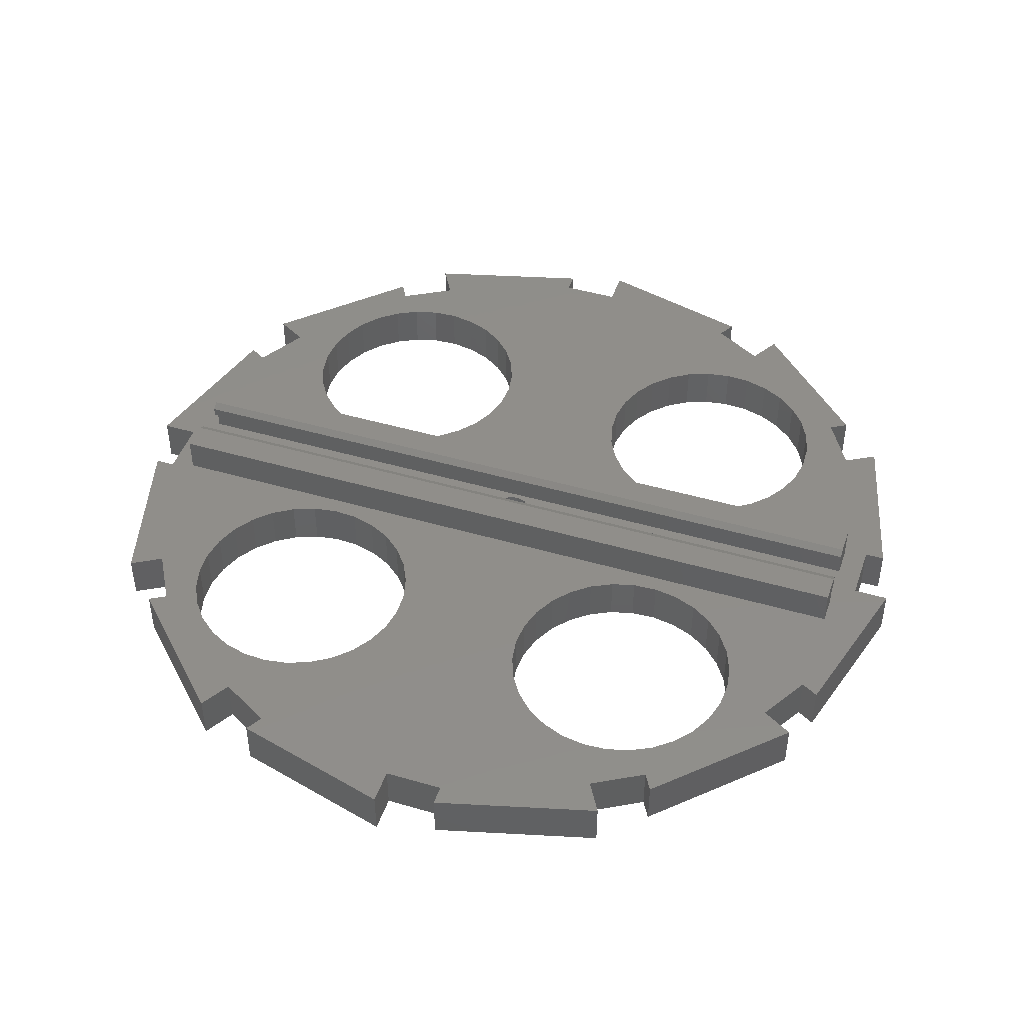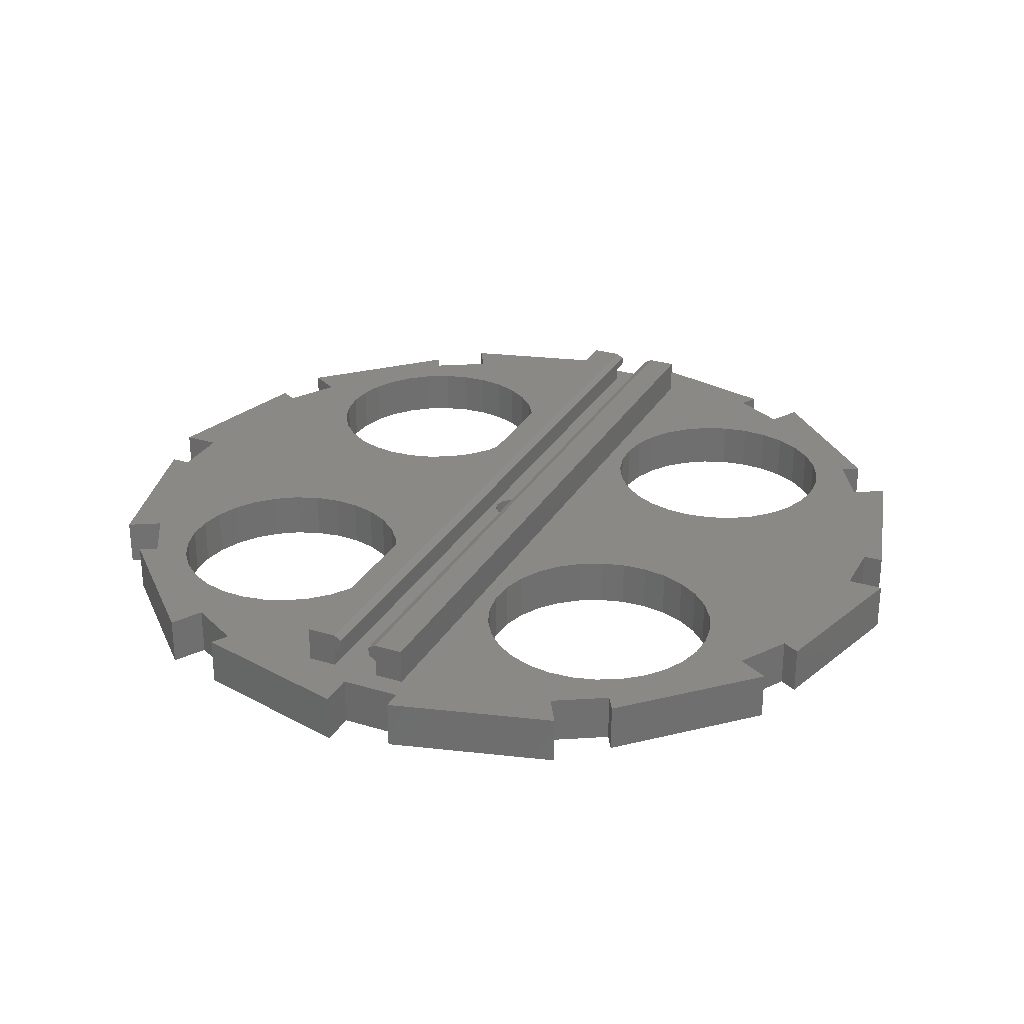
<metadata>
{"format":"stl","ext":"stl","renderer":"f3d","projection":"perspective","resolution":1024,"background":"white","views":[{"elev":45.5,"azim":-161.4,"up":"+Z"},{"elev":28.5,"azim":114.6,"up":"+Z"}]}
</metadata>
<code>
# stl→obj: 392 verts, 800 faces
v -37.5 0 0
v -33.82 13.75 0
v -34.5 0 0
v -32.38 12.92 0
v -29.88 17.25 0
v -32.48 18.75 0
v -22.41 28.82 0
v -21.58 27.38 0
v -21.36 24.3 0
v -17.25 29.88 0
v -18.75 32.48 0
v -5 36.16 0
v -13.32 25.57 0
v -5 34.5 0
v -11.37 24.82 0
v 0 34.5 0
v 0 37.5 0
v 13.75 33.82 0
v -7 20.45 0
v 12.92 32.38 0
v -6.251 18.5 0
v 17.25 29.88 0
v 18.75 32.48 0
v 28.82 22.41 0
v -12.33 -6.574 0
v -14.35 -6.033 0
v 25.79 17.47 0
v 27.38 21.58 0
v 29.88 17.25 0
v 32.48 18.75 0
v 36.16 5 0
v 34.5 5 0
v 16.43 5.924 0
v 29.88 -17.25 0
v 25.9 -15.39 0
v 25.57 -13.32 0
v 34.5 -0 0
v 1.6 0 0
v 1.386 0.8 0
v 37.5 -0 0
v 33.82 -13.75 0
v 32.38 -12.92 0
v 17.25 -29.88 0
v 15.39 -25.9 0
v 17.47 -25.79 0
v 32.48 -18.75 0
v 22.41 -28.82 0
v 21.58 -27.38 0
v 18.75 -32.48 0
v 5 -36.16 0
v 5 -34.5 0
v -0 -37.5 0
v -13.75 -33.82 0
v -12.92 -32.38 0
v -25.9 -15.39 0
v -25.57 -13.32 0
v -34.5 -5 0
v -27.38 -21.58 0
v -29.88 -17.25 0
v -18.75 -32.48 0
v -28.82 -22.41 0
v -25.25 -19.49 0
v -32.48 -18.75 0
v -24.3 -21.36 0
v -21.36 -24.3 0
v -17.25 -29.88 0
v -22.98 -22.98 0
v -19.49 -25.25 0
v -17.47 -25.79 0
v -15.39 -25.9 0
v -13.32 -25.57 0
v -0 -34.5 0
v -11.37 -24.82 0
v -8.138 -22.2 0
v -7 -20.45 0
v -6.251 -18.5 0
v 9.617 -23.68 0
v -5.924 -16.43 0
v 6.033 14.35 0
v -6.574 12.33 0
v 5.924 16.43 0
v 6.033 -14.35 0
v -6.574 -12.33 0
v -7.523 -10.46 0
v 25.79 -17.47 0
v 6.574 -12.33 0
v -8.839 -8.839 0
v -10.46 -7.523 0
v 8.138 -22.2 0
v -1.6 0 0
v -1.386 0.8 0
v -25.79 17.47 0
v -25.9 15.39 0
v -19.49 25.25 0
v -24.82 11.37 0
v -25.57 13.32 0
v -23.68 9.617 0
v -9.617 23.68 0
v -22.2 8.138 0
v -20.45 7 0
v 7.523 10.46 0
v -12.33 6.574 0
v -10.46 7.523 0
v -5.924 16.43 0
v -6.033 14.35 0
v -16.43 5.924 0
v -18.5 6.251 0
v 6.574 12.33 0
v -8.839 8.839 0
v -14.35 6.033 0
v -7.523 10.46 0
v -8.138 22.2 0
v -15.39 25.9 0
v -17.47 25.79 0
v -22.98 22.98 0
v -24.3 21.36 0
v -25.25 19.49 0
v 1.386 -0.8 0
v 0.8 1.386 0
v 12.33 -6.574 0
v 0.8 -1.386 0
v 14.35 -6.033 0
v 0 1.6 0
v 16.43 -5.924 0
v 18.5 -6.251 0
v 7.523 -10.46 0
v -0.8 1.386 0
v -1.386 -0.8 0
v 5.924 -16.43 0
v -6.033 -14.35 0
v 25.25 -19.49 0
v 7 -20.45 0
v 6.251 -18.5 0
v 11.37 -24.82 0
v 19.49 -25.25 0
v 13.32 -25.57 0
v -9.617 -23.68 0
v -36.16 -5 0
v 21.36 -24.3 0
v 22.98 -22.98 0
v 24.3 -21.36 0
v 23.68 -9.617 0
v 22.2 -8.138 0
v 0 -1.6 0
v 20.45 -7 0
v -0.8 -1.386 0
v 8.839 -8.839 0
v 10.46 -7.523 0
v 21.36 24.3 0
v 22.98 22.98 0
v 6.251 18.5 0
v 24.82 11.37 0
v 23.68 9.617 0
v 18.5 6.251 0
v 8.839 8.839 0
v 22.2 8.138 0
v 20.45 7 0
v 10.46 7.523 0
v 12.33 6.574 0
v 14.35 6.033 0
v 25.9 15.39 0
v 25.57 13.32 0
v 25.25 19.49 0
v 24.3 21.36 0
v 13.32 25.57 0
v 15.39 25.9 0
v 19.49 25.25 0
v 17.47 25.79 0
v 8.138 22.2 0
v 9.617 23.68 0
v 11.37 24.82 0
v 7 20.45 0
v 24.82 -11.37 0
v -16.43 -5.924 0
v -18.5 -6.251 0
v -20.45 -7 0
v -22.2 -8.138 0
v -23.68 -9.617 0
v -24.82 -11.37 0
v -25.79 -17.47 0
v -37.5 0 4
v -33.82 13.75 4
v -34.5 0 4
v -34.5 -5 4
v -36.16 -5 4
v -32.48 -18.75 4
v -29.88 -17.25 4
v -27.38 -21.58 4
v -28.82 -22.41 4
v -18.75 -32.48 4
v -17.25 -29.88 4
v -12.92 -32.38 4
v -13.75 -33.82 4
v -0 -37.5 4
v -0 -34.5 4
v 5 -34.5 4
v 5 -36.16 4
v 18.75 -32.48 4
v 17.25 -29.88 4
v 21.58 -27.38 4
v 22.41 -28.82 4
v 32.48 -18.75 4
v 29.88 -17.25 4
v 32.38 -12.92 4
v 33.82 -13.75 4
v 37.5 -0 4
v 34.5 -0 4
v 34.5 5 4
v 36.16 5 4
v 32.48 18.75 4
v 29.88 17.25 4
v 27.38 21.58 4
v 28.82 22.41 4
v 18.75 32.48 4
v 17.25 29.88 4
v 12.92 32.38 4
v 13.75 33.82 4
v 0 37.5 4
v 0 34.5 4
v -5 34.5 4
v -5 36.16 4
v -18.75 32.48 4
v -17.25 29.88 4
v -21.58 27.38 4
v -22.41 28.82 4
v -32.48 18.75 4
v -29.88 17.25 4
v -32.38 12.92 4
v -25.9 -15.39 4
v -25.79 -17.47 4
v -25.57 -13.32 4
v -24.82 -11.37 4
v -23.68 -9.617 4
v -22.2 -8.138 4
v -20.45 -7 4
v -18.5 -6.251 4
v -16.43 -5.924 4
v -14.35 -6.033 4
v -12.33 -6.574 4
v -10.46 -7.523 4
v -8.839 -8.839 4
v -7.523 -10.46 4
v -6.574 -12.33 4
v -6.033 -14.35 4
v -5.924 -16.43 4
v -6.251 -18.5 4
v -7 -20.45 4
v -8.138 -22.2 4
v -9.617 -23.68 4
v -11.37 -24.82 4
v -13.32 -25.57 4
v -15.39 -25.9 4
v -17.47 -25.79 4
v -19.49 -25.25 4
v -21.36 -24.3 4
v -22.98 -22.98 4
v -24.3 -21.36 4
v -25.25 -19.49 4
v -25.25 19.49 4
v -25.79 17.47 4
v -25.9 15.39 4
v -24.3 21.36 4
v -22.98 22.98 4
v -21.36 24.3 4
v -19.49 25.25 4
v -17.47 25.79 4
v -15.39 25.9 4
v -13.32 25.57 4
v -11.37 24.82 4
v -9.617 23.68 4
v -8.138 22.2 4
v -7 20.45 4
v -6.251 18.5 4
v -5.924 16.43 4
v -6.033 14.35 4
v -6.574 12.33 4
v -7.523 10.46 4
v -8.839 8.839 4
v -10.46 7.523 4
v -12.33 6.574 4
v -14.35 6.033 4
v -16.43 5.924 4
v -18.5 6.251 4
v -20.45 7 4
v -22.2 8.138 4
v -23.68 9.617 4
v -24.82 11.37 4
v -25.57 13.32 4
v -1.6 0 4
v -1.386 -0.8 4
v -1.386 0.8 4
v -0.8 1.386 4
v 0 1.6 4
v 0.8 1.386 4
v 1.386 0.8 4
v 1.6 0 4
v 1.386 -0.8 4
v 0.8 -1.386 4
v 0 -1.6 4
v -0.8 -1.386 4
v 6.033 -14.35 4
v 5.924 -16.43 4
v 6.574 -12.33 4
v 7.523 -10.46 4
v 8.839 -8.839 4
v 10.46 -7.523 4
v 12.33 -6.574 4
v 14.35 -6.033 4
v 16.43 -5.924 4
v 18.5 -6.251 4
v 20.45 -7 4
v 22.2 -8.138 4
v 23.68 -9.617 4
v 24.82 -11.37 4
v 25.57 -13.32 4
v 25.9 -15.39 4
v 25.79 -17.47 4
v 25.25 -19.49 4
v 24.3 -21.36 4
v 22.98 -22.98 4
v 21.36 -24.3 4
v 19.49 -25.25 4
v 17.47 -25.79 4
v 15.39 -25.9 4
v 13.32 -25.57 4
v 11.37 -24.82 4
v 9.617 -23.68 4
v 8.138 -22.2 4
v 7 -20.45 4
v 6.251 -18.5 4
v 5.924 16.43 4
v 6.033 14.35 4
v 6.251 18.5 4
v 7 20.45 4
v 8.138 22.2 4
v 9.617 23.68 4
v 11.37 24.82 4
v 13.32 25.57 4
v 15.39 25.9 4
v 17.47 25.79 4
v 19.49 25.25 4
v 21.36 24.3 4
v 22.98 22.98 4
v 24.3 21.36 4
v 25.25 19.49 4
v 25.79 17.47 4
v 25.9 15.39 4
v 25.57 13.32 4
v 24.82 11.37 4
v 23.68 9.617 4
v 22.2 8.138 4
v 20.45 7 4
v 18.5 6.251 4
v 16.43 5.924 4
v 14.35 6.033 4
v 12.33 6.574 4
v 10.46 7.523 4
v 8.839 8.839 4
v 7.523 10.46 4
v 6.574 12.33 4
v -32.5 -2 4
v -32.5 4.472 4
v 32.5 2 4
v -32.5 2 4
v 32.5 -2 4
v -32.5 -4.472 4
v 32.5 -4.472 4
v 32.5 4.472 4
v -32.5 -4.472 7
v -32.5 -2.65 6.625
v -32.5 -2 7
v -32.5 -2.65 5.875
v -32.5 -2 5.5
v 32.5 -4.472 7
v 32.5 -2 7
v 32.5 -2 5.5
v -32.5 2 5.5
v -32.5 2.65 5.875
v -32.5 2.65 6.625
v -32.5 2 7
v -32.5 4.472 7
v 32.5 2 5.5
v 32.5 2 7
v 32.5 4.472 7
v -32.5 -1.35 5.875
v 32.5 -1.35 5.875
v -32.5 -1.35 6.625
v 32.5 -1.35 6.625
v -32.5 1.35 5.875
v 32.5 1.35 5.875
v 32.5 1.35 6.625
v -32.5 1.35 6.625
f 1 2 3
f 3 2 4
f 3 4 5
f 5 6 7
f 5 7 3
f 3 7 8
f 9 8 10
f 10 11 12
f 13 12 14
f 15 14 16
f 16 17 18
f 19 20 21
f 21 20 22
f 22 23 24
f 25 26 3
f 27 28 29
f 29 30 31
f 29 31 32
f 33 32 3
f 34 35 36
f 37 38 39
f 40 41 42
f 43 44 45
f 46 47 48
f 49 50 51
f 52 53 54
f 55 3 56
f 57 58 59
f 60 61 58
f 57 60 58
f 62 60 57
f 57 59 63
f 64 60 62
f 65 66 67
f 67 60 64
f 66 60 67
f 68 66 65
f 52 54 69
f 52 69 70
f 52 70 71
f 72 52 73
f 49 51 74
f 49 74 75
f 49 75 76
f 77 43 78
f 79 80 81
f 82 83 84
f 35 46 85
f 86 87 88
f 77 78 89
f 90 3 91
f 3 92 93
f 9 10 94
f 95 3 96
f 97 3 95
f 15 16 98
f 99 3 97
f 100 3 99
f 101 102 103
f 104 22 105
f 106 3 107
f 108 109 79
f 100 107 3
f 108 103 109
f 3 106 110
f 111 79 109
f 101 110 102
f 22 80 105
f 21 22 104
f 19 18 20
f 16 18 19
f 16 19 112
f 16 112 98
f 113 12 13
f 10 12 113
f 10 113 114
f 10 114 94
f 115 8 9
f 116 8 115
f 117 8 116
f 96 3 93
f 3 8 117
f 34 36 42
f 37 40 118
f 37 39 119
f 120 121 122
f 37 119 123
f 38 37 118
f 124 121 125
f 40 121 118
f 86 25 126
f 91 3 127
f 128 3 90
f 3 123 127
f 82 87 86
f 82 84 87
f 129 130 83
f 85 46 131
f 89 130 132
f 129 133 130
f 133 132 130
f 134 43 77
f 135 48 45
f 136 43 134
f 74 51 137
f 72 137 51
f 57 63 138
f 46 48 135
f 46 135 139
f 46 139 140
f 46 140 141
f 46 141 131
f 79 111 80
f 35 34 46
f 129 83 82
f 40 42 142
f 40 142 143
f 120 144 121
f 40 143 145
f 40 145 125
f 40 125 121
f 122 121 124
f 120 146 144
f 147 3 148
f 123 3 32
f 37 123 32
f 43 45 48
f 149 22 150
f 151 81 80
f 101 3 110
f 152 29 153
f 154 32 33
f 101 155 3
f 156 32 157
f 155 158 3
f 157 32 154
f 158 159 3
f 159 160 3
f 160 33 3
f 153 32 156
f 29 32 153
f 27 29 161
f 29 152 162
f 29 162 161
f 163 28 27
f 164 24 28
f 150 24 164
f 22 24 150
f 165 22 166
f 22 149 167
f 22 167 168
f 22 168 166
f 169 80 170
f 22 165 171
f 22 171 170
f 22 170 80
f 172 80 169
f 172 151 80
f 3 128 146
f 3 146 120
f 3 120 148
f 142 42 173
f 43 136 44
f 25 3 126
f 86 88 25
f 164 28 163
f 173 42 36
f 126 3 147
f 174 3 26
f 175 3 174
f 176 3 175
f 177 3 176
f 13 14 15
f 101 103 108
f 178 3 177
f 130 89 78
f 179 3 178
f 78 43 49
f 66 68 54
f 56 3 179
f 137 72 73
f 92 3 117
f 78 49 76
f 73 52 71
f 62 57 180
f 69 54 68
f 3 55 180
f 3 180 57
f 1 181 2
f 2 181 182
f 3 183 181
f 1 3 181
f 183 3 184
f 184 3 57
f 184 57 185
f 185 57 138
f 138 63 185
f 185 63 186
f 59 187 186
f 63 59 186
f 188 187 58
f 58 187 59
f 188 58 189
f 189 58 61
f 189 61 60
f 190 189 60
f 66 191 190
f 60 66 190
f 54 192 191
f 66 54 191
f 192 54 193
f 193 54 53
f 193 53 52
f 194 193 52
f 72 195 194
f 52 72 194
f 51 196 195
f 72 51 195
f 196 51 197
f 197 51 50
f 197 50 49
f 198 197 49
f 199 198 49
f 43 199 49
f 48 200 199
f 43 48 199
f 201 200 47
f 47 200 48
f 201 47 46
f 202 201 46
f 202 46 203
f 203 46 34
f 42 204 203
f 34 42 203
f 41 205 204
f 42 41 204
f 205 41 40
f 206 205 40
f 206 40 207
f 207 40 37
f 32 208 207
f 37 32 207
f 31 209 208
f 32 31 208
f 31 30 210
f 209 31 210
f 210 30 211
f 211 30 29
f 212 211 29
f 28 212 29
f 24 213 212
f 28 24 212
f 23 214 24
f 24 214 213
f 214 23 215
f 215 23 22
f 215 22 216
f 216 22 20
f 18 217 216
f 20 18 216
f 17 218 18
f 18 218 217
f 218 17 219
f 219 17 16
f 219 16 220
f 220 16 14
f 12 221 220
f 14 12 220
f 11 222 12
f 12 222 221
f 223 222 10
f 10 222 11
f 223 10 224
f 224 10 8
f 225 224 8
f 7 225 8
f 6 226 7
f 7 226 225
f 5 227 226
f 6 5 226
f 227 5 228
f 228 5 4
f 228 4 182
f 182 4 2
f 229 230 180
f 55 229 180
f 56 231 229
f 55 56 229
f 179 232 231
f 56 179 231
f 178 233 232
f 179 178 232
f 177 234 233
f 178 177 233
f 176 235 234
f 177 176 234
f 175 236 235
f 176 175 235
f 174 237 236
f 175 174 236
f 26 238 237
f 174 26 237
f 25 239 238
f 26 25 238
f 88 240 239
f 25 88 239
f 87 241 240
f 88 87 240
f 242 241 84
f 84 241 87
f 243 242 83
f 83 242 84
f 244 243 130
f 130 243 83
f 245 244 78
f 78 244 130
f 245 78 246
f 246 78 76
f 246 76 247
f 247 76 75
f 247 75 248
f 248 75 74
f 248 74 249
f 249 74 137
f 249 137 250
f 250 137 73
f 250 73 251
f 251 73 71
f 251 71 252
f 252 71 70
f 252 70 253
f 253 70 69
f 253 69 254
f 254 69 68
f 254 68 255
f 255 68 65
f 255 65 256
f 256 65 67
f 257 256 67
f 64 257 67
f 258 257 64
f 62 258 64
f 230 258 62
f 180 230 62
f 117 259 260
f 92 117 260
f 92 260 261
f 93 92 261
f 116 262 259
f 117 116 259
f 115 263 262
f 116 115 262
f 9 264 263
f 115 9 263
f 94 265 264
f 9 94 264
f 114 266 265
f 94 114 265
f 113 267 266
f 114 113 266
f 13 268 267
f 113 13 267
f 15 269 268
f 13 15 268
f 98 270 269
f 15 98 269
f 271 270 112
f 112 270 98
f 272 271 19
f 19 271 112
f 273 272 21
f 21 272 19
f 274 273 104
f 104 273 21
f 274 104 275
f 275 104 105
f 275 105 276
f 276 105 80
f 276 80 277
f 277 80 111
f 277 111 278
f 278 111 109
f 278 109 279
f 279 109 103
f 279 103 280
f 280 103 102
f 280 102 281
f 281 102 110
f 281 110 282
f 282 110 106
f 282 106 283
f 283 106 107
f 283 107 284
f 284 107 100
f 284 100 285
f 285 100 99
f 286 285 99
f 97 286 99
f 287 286 97
f 95 287 97
f 288 287 95
f 96 288 95
f 261 288 96
f 93 261 96
f 289 290 128
f 90 289 128
f 91 291 289
f 90 91 289
f 127 292 291
f 91 127 291
f 123 293 292
f 127 123 292
f 119 294 293
f 123 119 293
f 39 295 294
f 119 39 294
f 296 295 38
f 38 295 39
f 296 38 297
f 297 38 118
f 297 118 298
f 298 118 121
f 298 121 299
f 299 121 144
f 299 144 300
f 300 144 146
f 300 146 290
f 290 146 128
f 82 301 302
f 129 82 302
f 86 303 301
f 82 86 301
f 126 304 303
f 86 126 303
f 147 305 304
f 126 147 304
f 148 306 305
f 147 148 305
f 120 307 306
f 148 120 306
f 122 308 307
f 120 122 307
f 124 309 308
f 122 124 308
f 125 310 309
f 124 125 309
f 145 311 310
f 125 145 310
f 143 312 311
f 145 143 311
f 313 312 142
f 142 312 143
f 314 313 173
f 173 313 142
f 315 314 36
f 36 314 173
f 316 315 35
f 35 315 36
f 316 35 317
f 317 35 85
f 317 85 318
f 318 85 131
f 318 131 319
f 319 131 141
f 319 141 320
f 320 141 140
f 320 140 321
f 321 140 139
f 321 139 322
f 322 139 135
f 322 135 323
f 323 135 45
f 323 45 324
f 324 45 44
f 324 44 325
f 325 44 136
f 325 136 326
f 326 136 134
f 326 134 327
f 327 134 77
f 328 327 77
f 89 328 77
f 329 328 89
f 132 329 89
f 330 329 132
f 133 330 132
f 302 330 133
f 129 302 133
f 331 332 79
f 81 331 79
f 151 333 331
f 81 151 331
f 172 334 333
f 151 172 333
f 169 335 334
f 172 169 334
f 170 336 335
f 169 170 335
f 171 337 336
f 170 171 336
f 165 338 337
f 171 165 337
f 166 339 338
f 165 166 338
f 168 340 339
f 166 168 339
f 167 341 340
f 168 167 340
f 149 342 341
f 167 149 341
f 150 343 342
f 149 150 342
f 344 343 164
f 164 343 150
f 345 344 163
f 163 344 164
f 346 345 27
f 27 345 163
f 347 346 161
f 161 346 27
f 347 161 348
f 348 161 162
f 348 162 349
f 349 162 152
f 349 152 350
f 350 152 153
f 350 153 351
f 351 153 156
f 351 156 352
f 352 156 157
f 352 157 353
f 353 157 154
f 353 154 354
f 354 154 33
f 354 33 355
f 355 33 160
f 355 160 356
f 356 160 159
f 356 159 357
f 357 159 158
f 357 158 358
f 358 158 155
f 359 358 155
f 101 359 155
f 360 359 101
f 108 360 101
f 332 360 108
f 79 332 108
f 184 186 182
f 182 181 183
f 361 299 300
f 184 182 183
f 185 186 184
f 362 284 228
f 189 190 188
f 363 293 294
f 289 361 290
f 293 364 361
f 193 194 192
f 291 361 289
f 197 198 196
f 364 362 182
f 311 312 204
f 201 202 200
f 295 365 294
f 205 206 204
f 204 206 207
f 333 334 273
f 209 210 211
f 331 333 274
f 313 314 204
f 213 214 215
f 217 218 219
f 226 224 225
f 266 267 220
f 226 223 224
f 221 222 223
f 263 223 227
f 186 366 182
f 186 187 366
f 366 361 182
f 367 207 365
f 204 207 367
f 361 364 182
f 362 283 284
f 362 282 283
f 219 220 267
f 269 270 217
f 361 365 299
f 256 257 190
f 363 294 365
f 290 361 300
f 293 361 292
f 363 364 293
f 243 244 198
f 246 247 196
f 196 198 244
f 196 244 245
f 248 249 194
f 196 245 246
f 195 196 247
f 292 361 291
f 192 194 250
f 192 250 251
f 253 254 191
f 192 251 252
f 255 256 190
f 191 192 253
f 190 191 254
f 363 365 207
f 259 262 227
f 188 190 257
f 188 258 230
f 188 257 258
f 367 309 310
f 352 353 368
f 332 331 275
f 267 268 219
f 264 223 263
f 265 266 221
f 221 223 264
f 264 265 221
f 324 325 199
f 220 221 266
f 341 342 213
f 226 227 223
f 217 219 268
f 271 272 215
f 217 268 269
f 216 217 270
f 367 308 309
f 336 215 272
f 316 317 202
f 334 272 273
f 215 216 271
f 299 365 298
f 297 365 296
f 359 275 276
f 296 365 295
f 358 276 277
f 280 355 279
f 211 345 346
f 354 368 353
f 362 228 182
f 298 365 297
f 279 355 278
f 362 368 354
f 281 355 280
f 362 281 282
f 317 318 202
f 322 323 200
f 203 204 314
f 203 314 315
f 202 203 316
f 200 202 318
f 200 318 319
f 200 319 320
f 200 320 321
f 200 321 322
f 199 200 323
f 326 327 199
f 199 323 324
f 199 325 326
f 198 199 327
f 350 351 209
f 360 332 275
f 367 311 204
f 367 310 311
f 344 345 212
f 336 337 215
f 335 336 272
f 338 215 337
f 339 215 338
f 340 215 339
f 341 215 340
f 342 343 213
f 213 215 341
f 343 344 213
f 346 347 211
f 315 316 203
f 212 213 344
f 209 211 347
f 209 347 348
f 209 348 349
f 209 349 350
f 352 368 208
f 359 360 275
f 362 354 355
f 241 242 198
f 362 355 281
f 242 243 198
f 358 359 276
f 352 208 209
f 207 368 363
f 207 208 368
f 211 212 345
f 227 260 259
f 270 271 216
f 334 335 272
f 227 261 260
f 277 278 355
f 277 355 356
f 274 275 331
f 277 356 357
f 227 288 261
f 357 358 277
f 312 313 204
f 284 285 228
f 351 352 209
f 273 274 333
f 227 287 288
f 227 286 287
f 286 228 285
f 227 228 286
f 327 241 198
f 328 241 327
f 329 241 328
f 330 241 329
f 302 241 330
f 301 241 302
f 303 241 301
f 304 241 303
f 305 241 304
f 306 241 305
f 307 241 306
f 308 241 307
f 308 240 241
f 367 240 308
f 367 239 240
f 367 238 239
f 367 237 238
f 247 248 195
f 248 194 195
f 252 253 192
f 249 250 194
f 254 255 190
f 262 263 227
f 229 188 230
f 231 188 229
f 231 187 188
f 232 187 231
f 233 187 232
f 233 366 187
f 234 366 233
f 235 366 234
f 236 366 235
f 237 366 236
f 367 366 237
f 366 369 361
f 370 369 371
f 372 369 370
f 361 369 372
f 373 361 372
f 369 366 367
f 374 369 367
f 374 367 365
f 375 374 365
f 361 373 365
f 365 373 376
f 365 376 375
f 364 377 362
f 362 377 378
f 362 378 379
f 379 380 381
f 379 381 362
f 377 364 363
f 382 377 363
f 383 382 363
f 383 363 368
f 384 383 368
f 362 381 368
f 368 381 384
f 385 386 373
f 373 386 376
f 371 369 374
f 375 371 374
f 371 375 387
f 388 387 375
f 388 375 376
f 386 388 376
f 381 380 383
f 384 381 383
f 389 377 390
f 390 377 382
f 382 391 390
f 382 383 391
f 371 387 370
f 370 387 385
f 370 385 373
f 370 373 372
f 387 388 385
f 385 388 386
f 380 379 392
f 392 379 378
f 392 378 377
f 392 377 389
f 383 380 392
f 391 383 392
f 391 392 389
f 390 391 389

</code>
